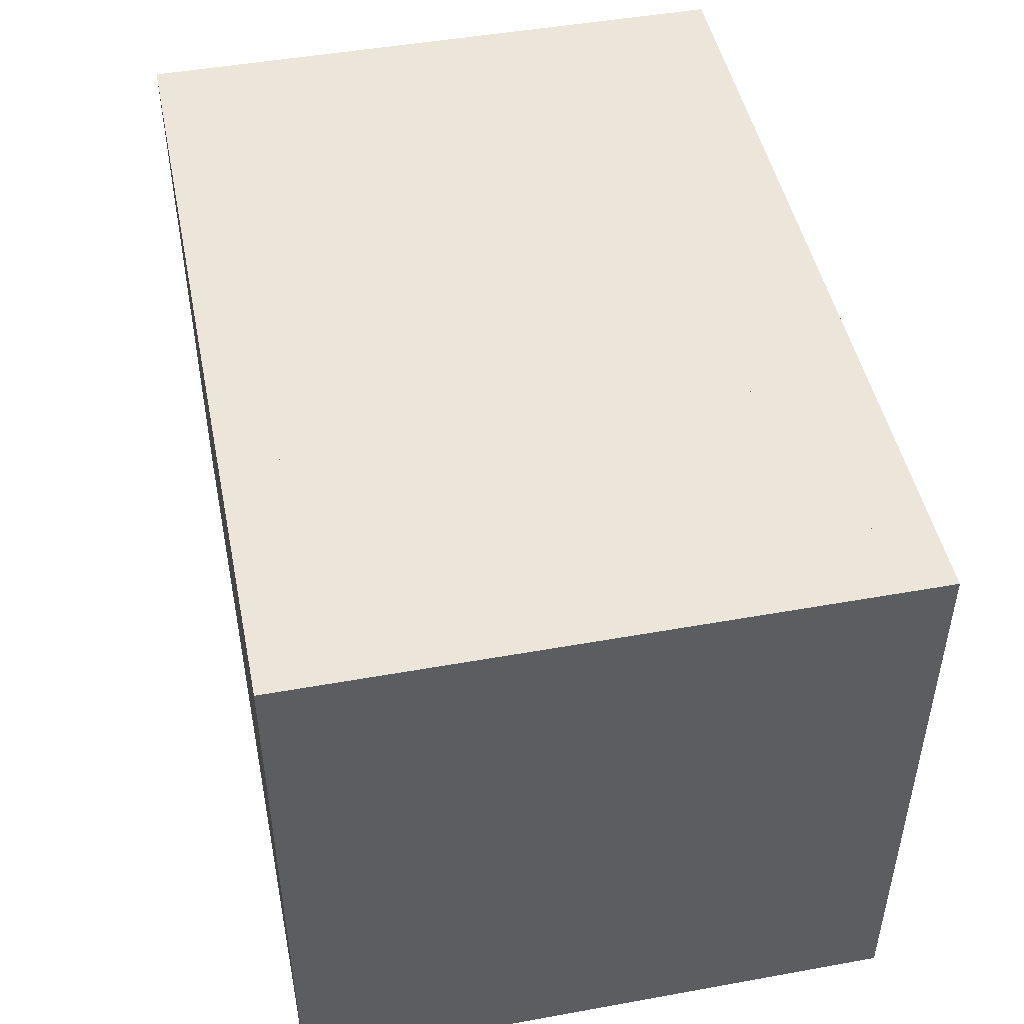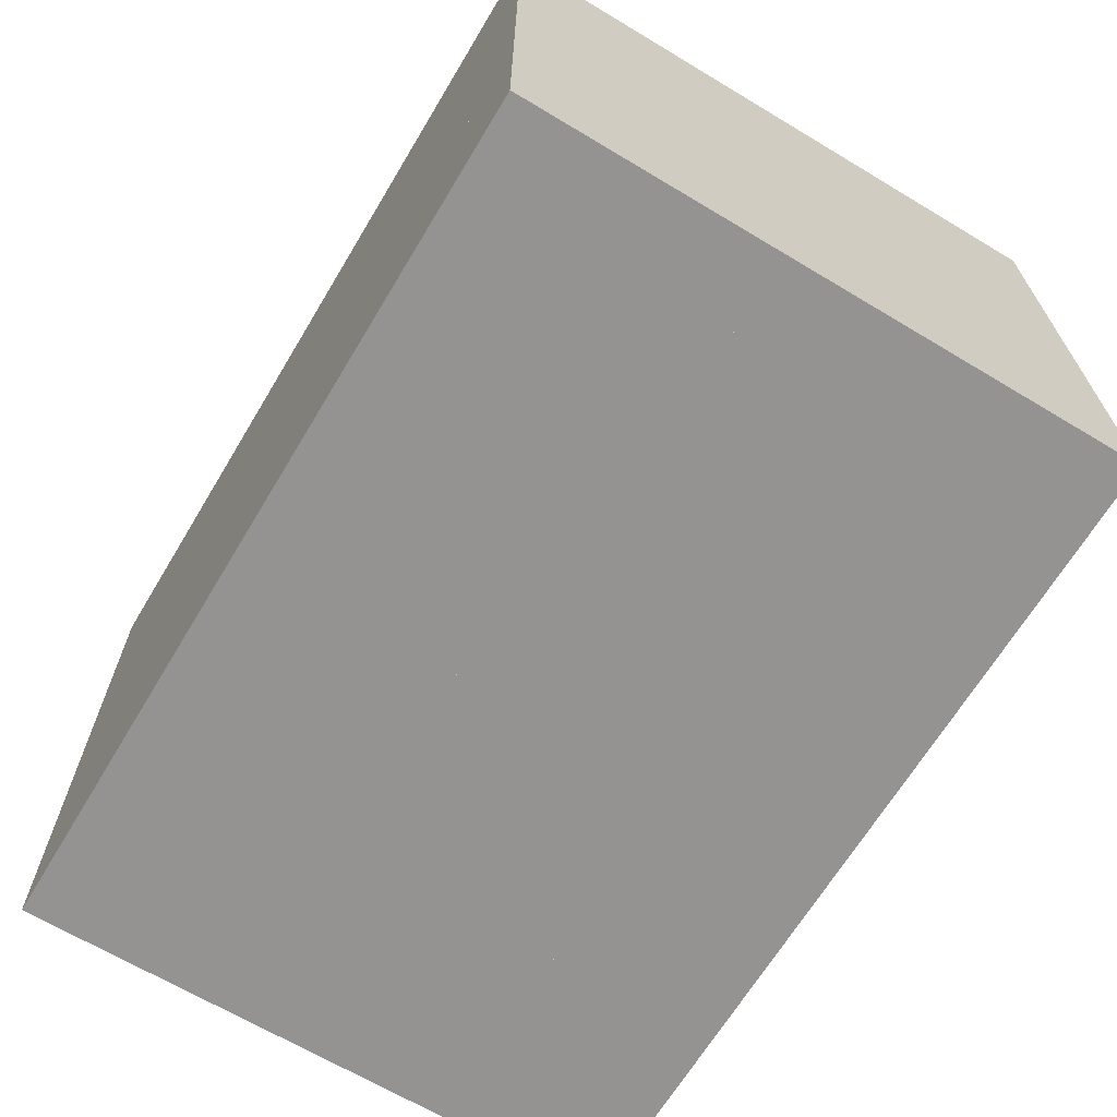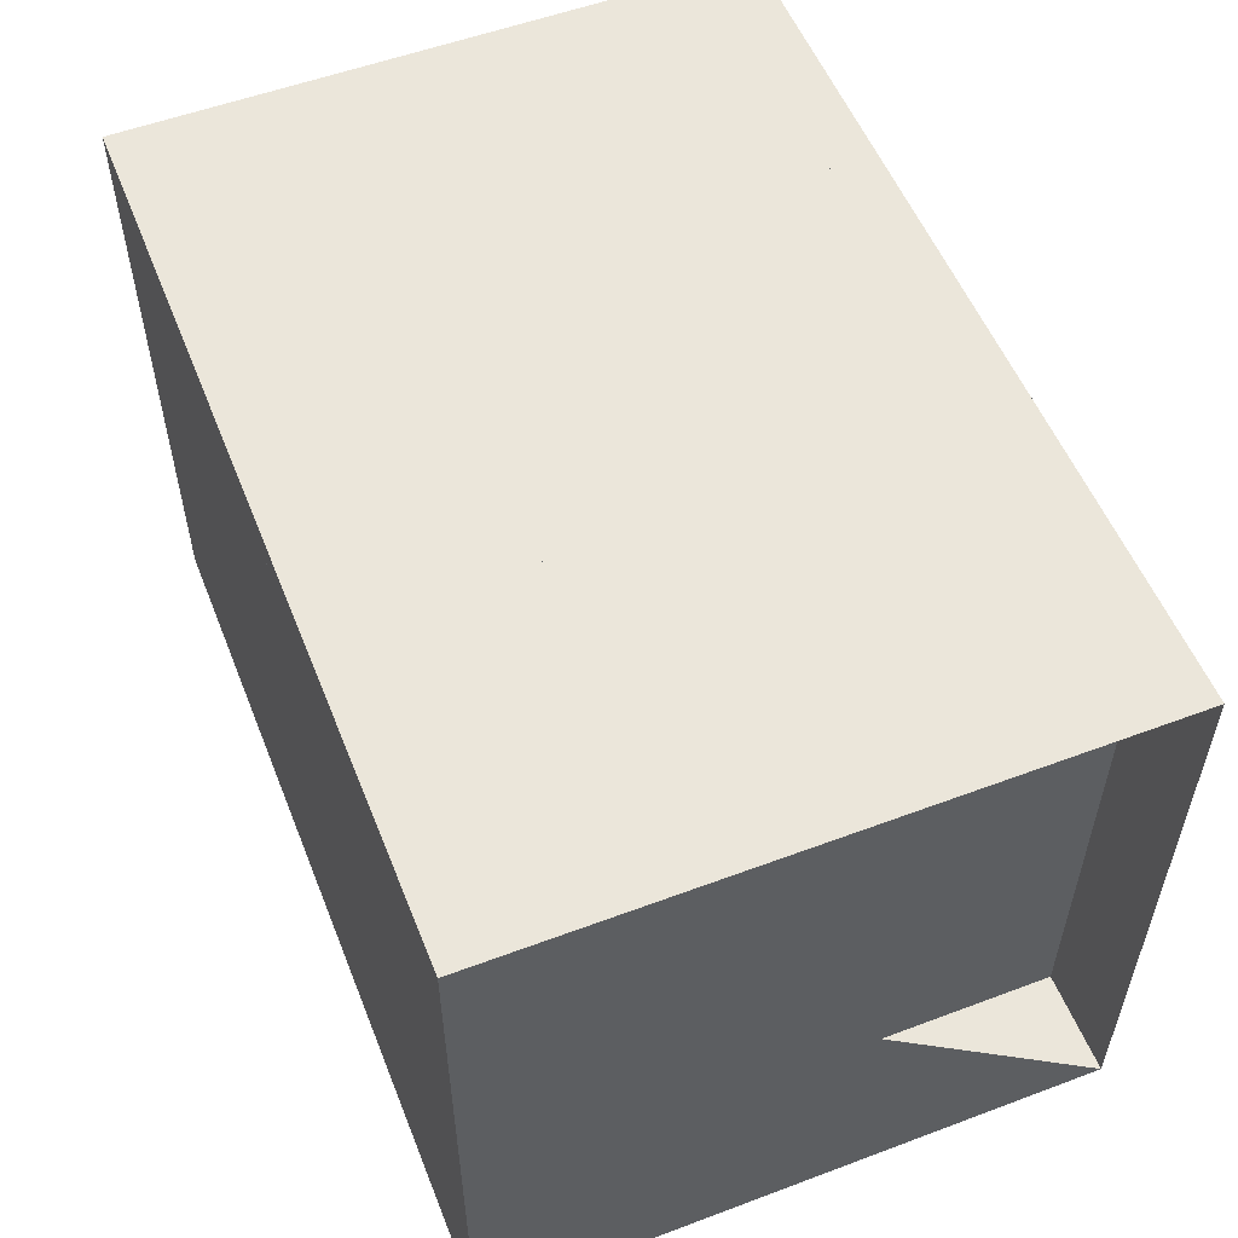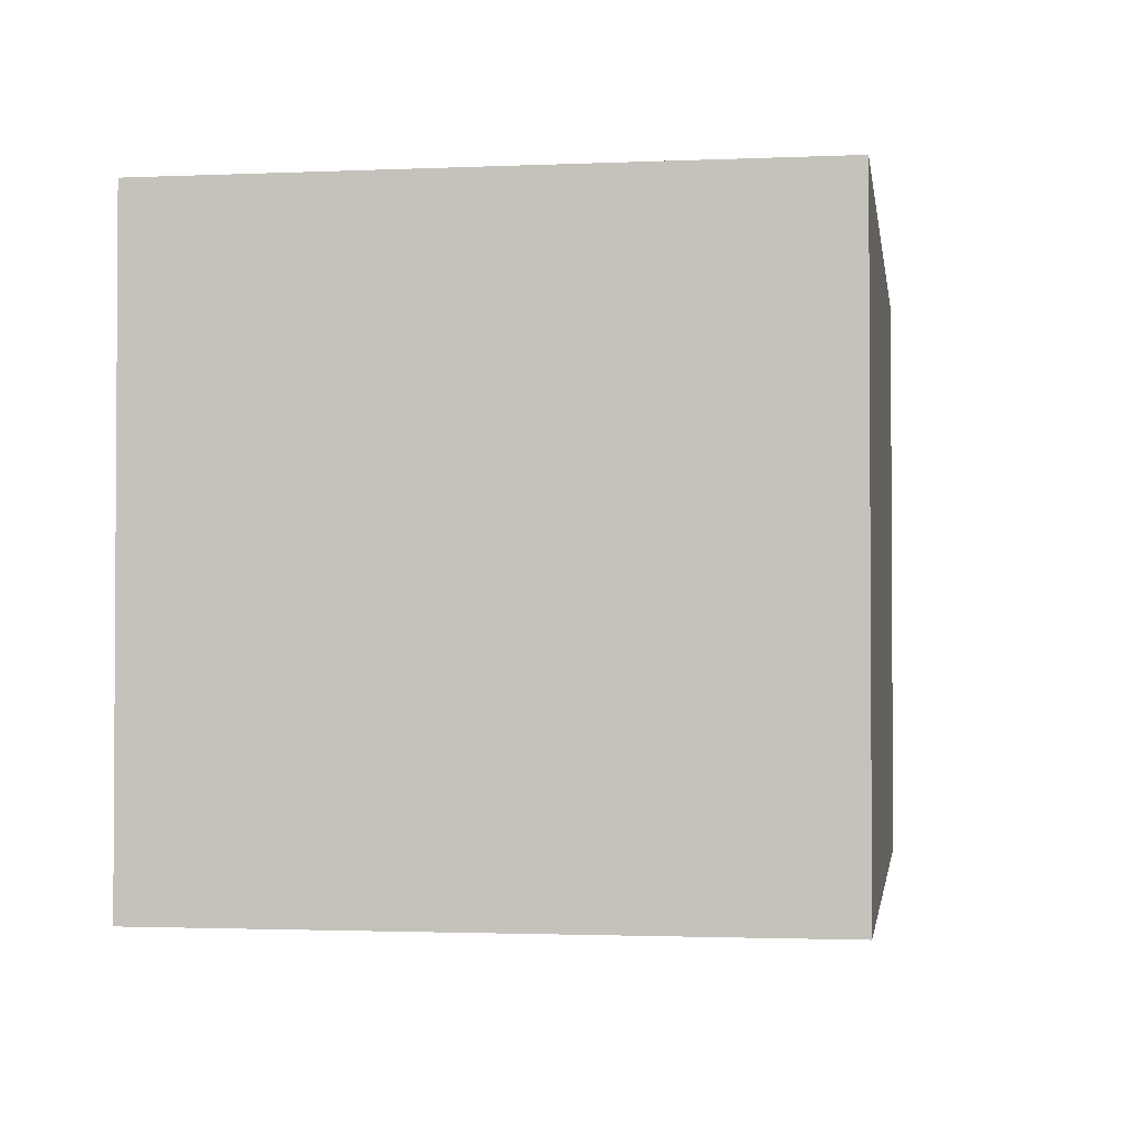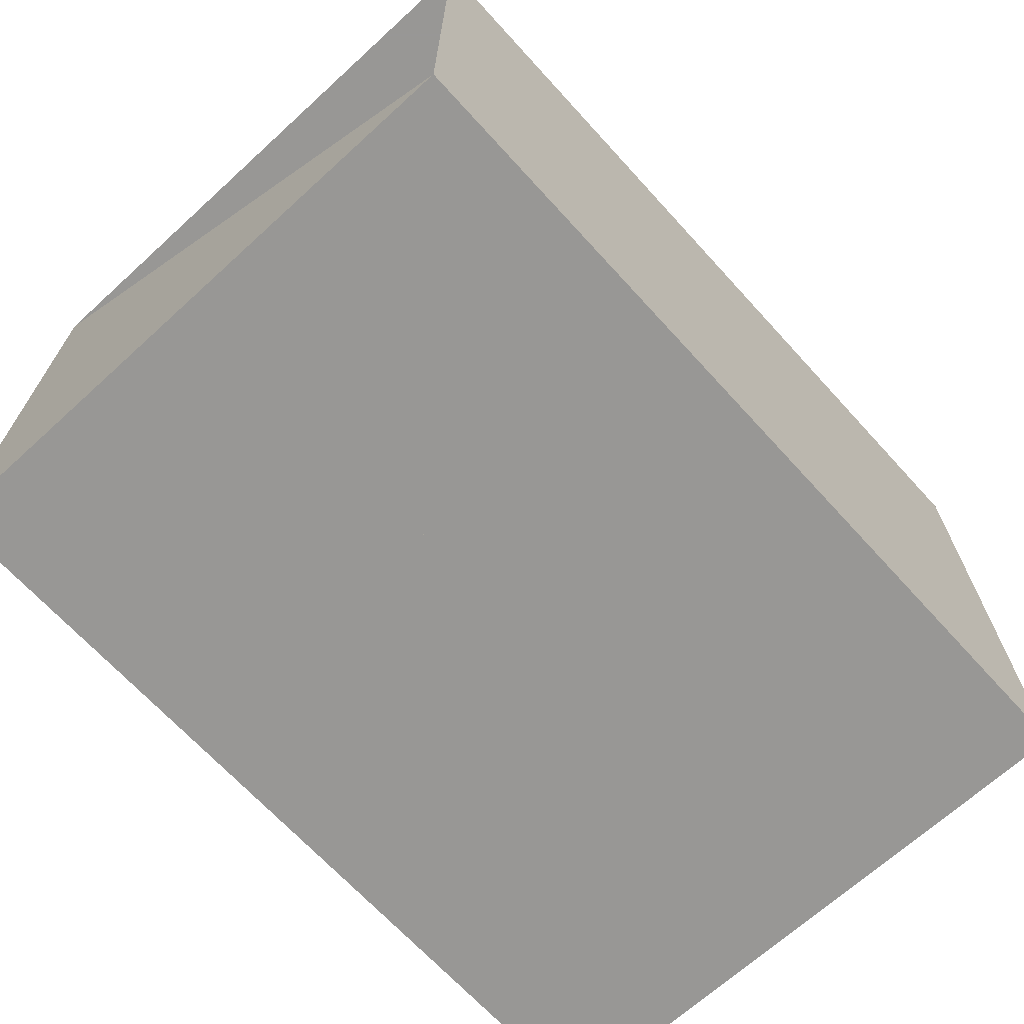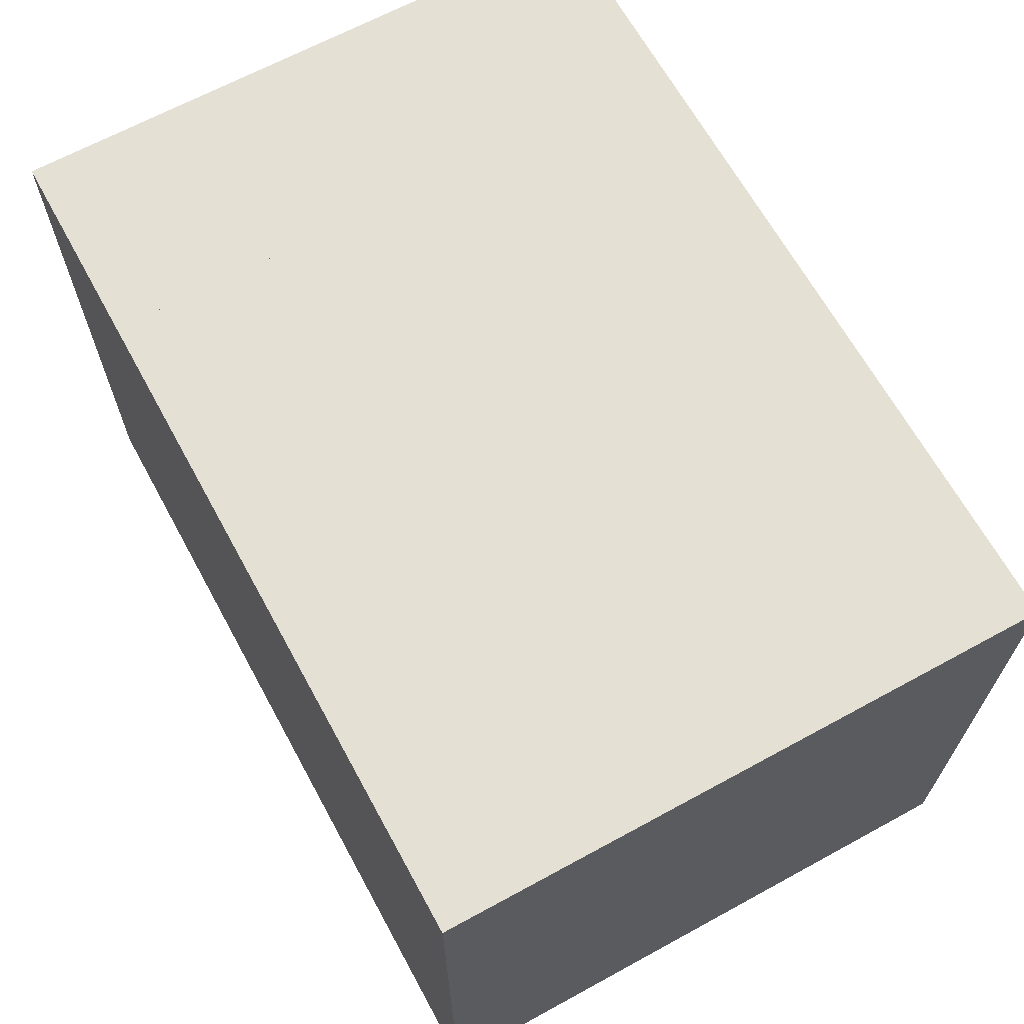
<metadata>
{"format":"obj","ext":"obj","renderer":"f3d","projection":"perspective","resolution":1024,"background":"white","views":[{"elev":47.4,"azim":78.5,"up":"+Y"},{"elev":-66.8,"azim":59.0,"up":"+Y"},{"elev":54.8,"azim":-111.6,"up":"+Y"},{"elev":-2.0,"azim":98.7,"up":"+Y"},{"elev":-68.2,"azim":-47.6,"up":"+Y"},{"elev":66.1,"azim":61.3,"up":"+Y"}]}
</metadata>
<code>
v 0 -1 -1
v 0 -1 1
v 0 1 1
v 0 1 -1
v 0.3348 -1 -1
v 0.3348 -1 1
v 0.3348 1 1
v 0.3348 1 -1
v 0.6644 -1 -1
v 0.6644 -1 1
v 0.6644 1 1
v 0.6644 1 -1
v 1 -1 -1
v 1 -1 1
v 1 1 1
v 1 1 -1
v 1.334 -1 -1
v 1.334 -1 1
v 1.334 1 1
v 1.334 1 -1
v 1.658 -1 -1
v 1.658 -1 1
v 1.658 1 1
v 1.658 1 -1
v 1.978 -1 -1
v 1.978 -1 1
v 1.978 1 1
v 1.978 1 -1
v 2.295 -1 -1
v 2.295 -1 1
v 2.295 1 1
v 2.295 1 -1
v 2.594 -1 -1
v 2.594 -1 1
v 2.594 1 1
v 2.594 1 -1
v 2.845 -1 -1
v 2.845 -1 1
v 2.845 1 1
v 2.845 1 -1
f 1 2 4 5
f 5 6 7 8
f 5 6 2 1
f 6 7 3 2
f 7 8 4 3
f 8 5 1 4
f 9 10 11 12
f 9 10 6 5
f 10 11 7 6
f 11 12 8 7
f 12 9 5 8
f 13 14 15 16
f 13 14 10 9
f 14 15 11 10
f 15 16 12 11
f 16 13 9 12
f 17 18 19 20
f 17 18 14 13
f 18 19 15 14
f 19 20 16 15
f 20 17 13 16
f 21 22 23 24
f 21 22 18 17
f 22 23 19 18
f 23 24 20 19
f 24 21 17 20
f 25 26 27 28
f 25 26 22 21
f 26 27 23 22
f 27 28 24 23
f 28 25 21 24
f 29 30 31 32
f 29 30 26 25
f 30 31 27 26
f 31 32 28 27
f 32 29 25 28
f 33 34 35 36
f 33 34 30 29
f 34 35 31 30
f 35 36 32 31
f 36 33 29 32
f 37 38 39 40
f 37 38 34 33
f 38 39 35 34
f 39 40 36 35
f 40 37 33 36

</code>
